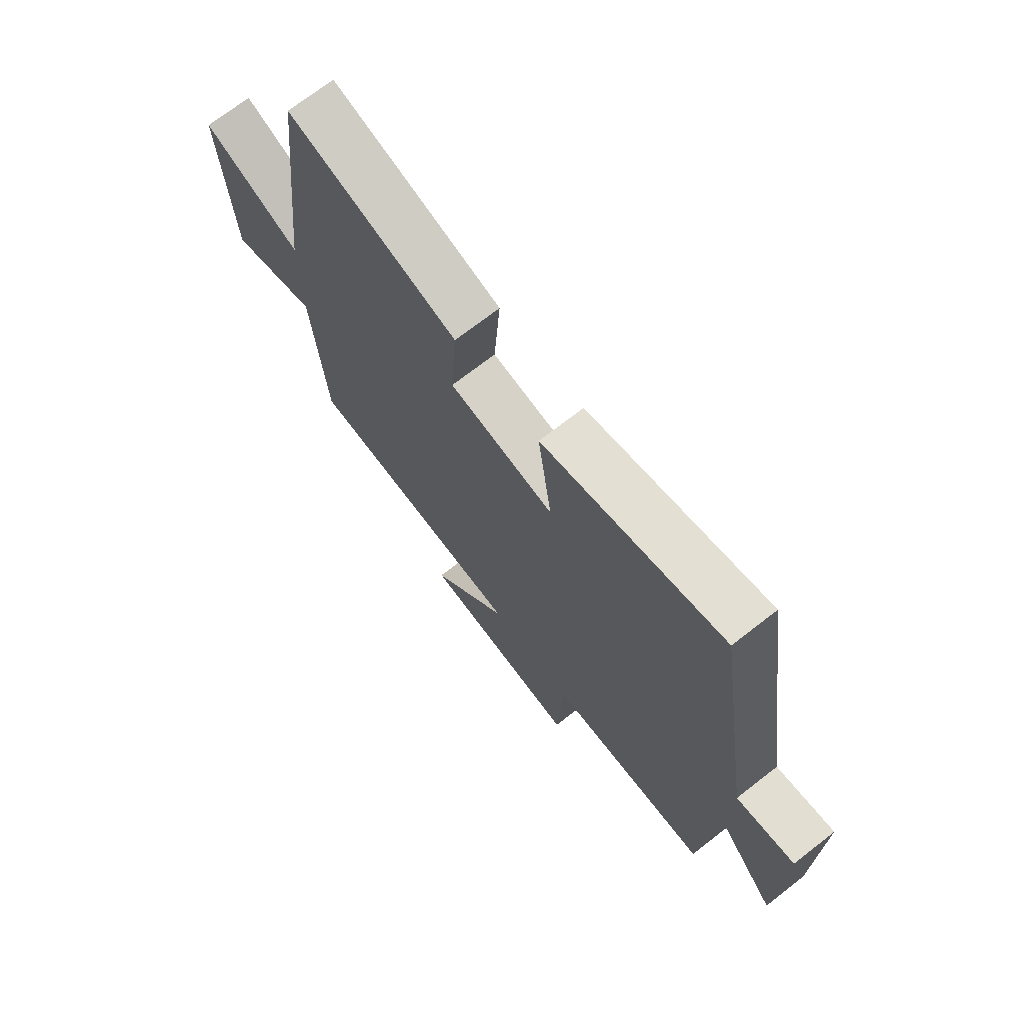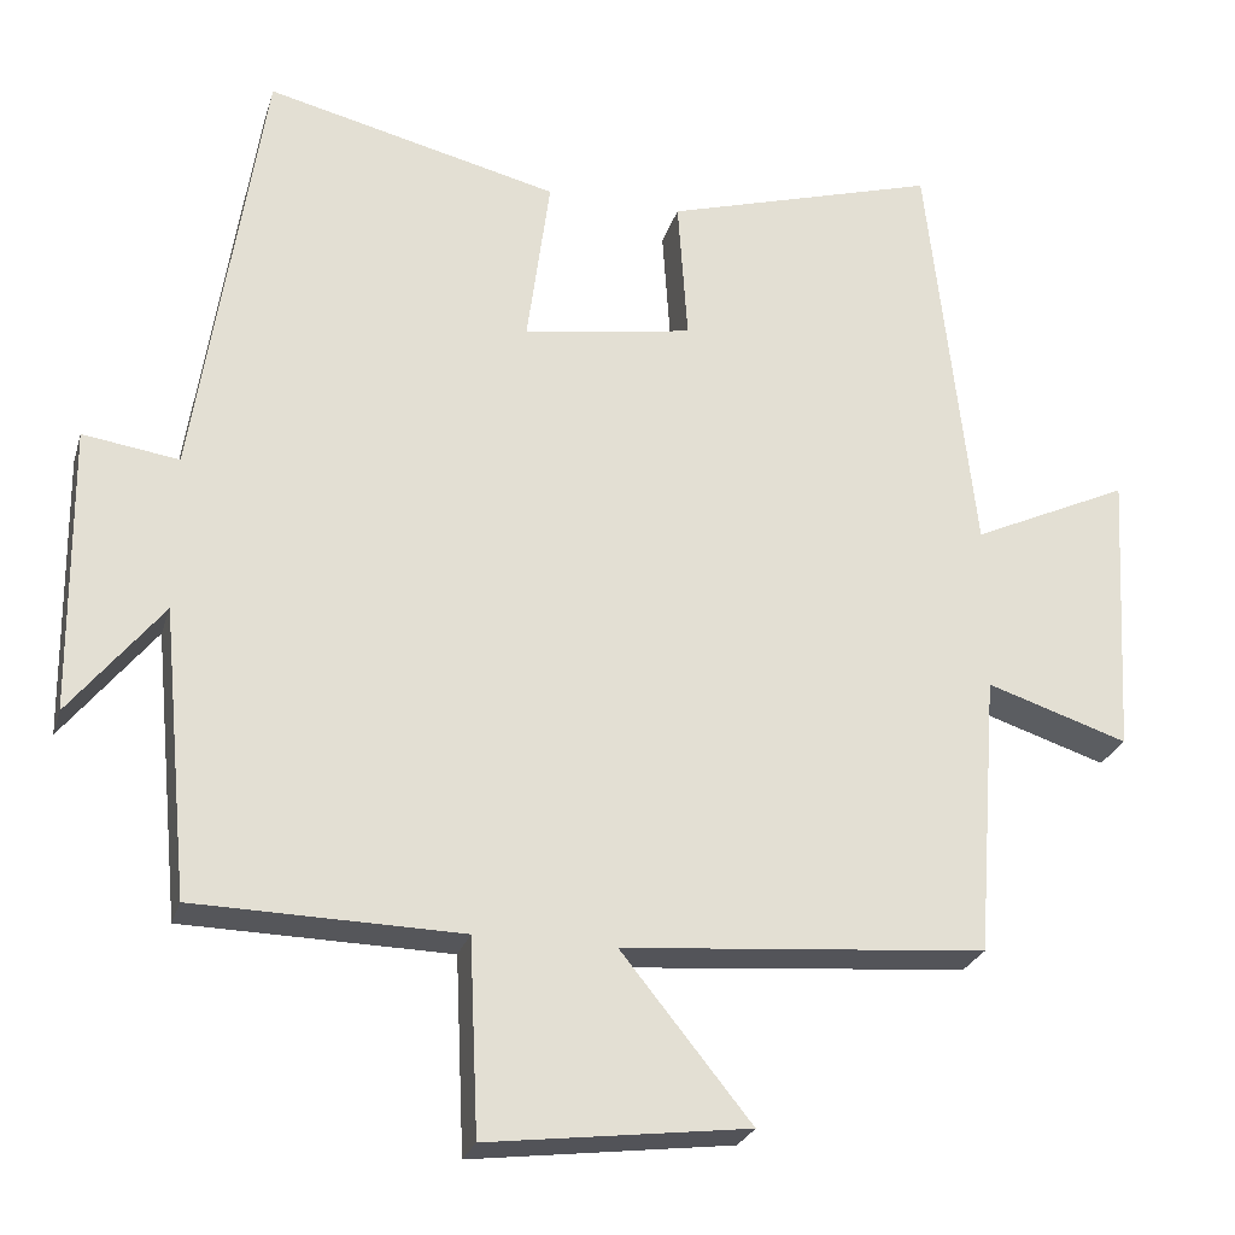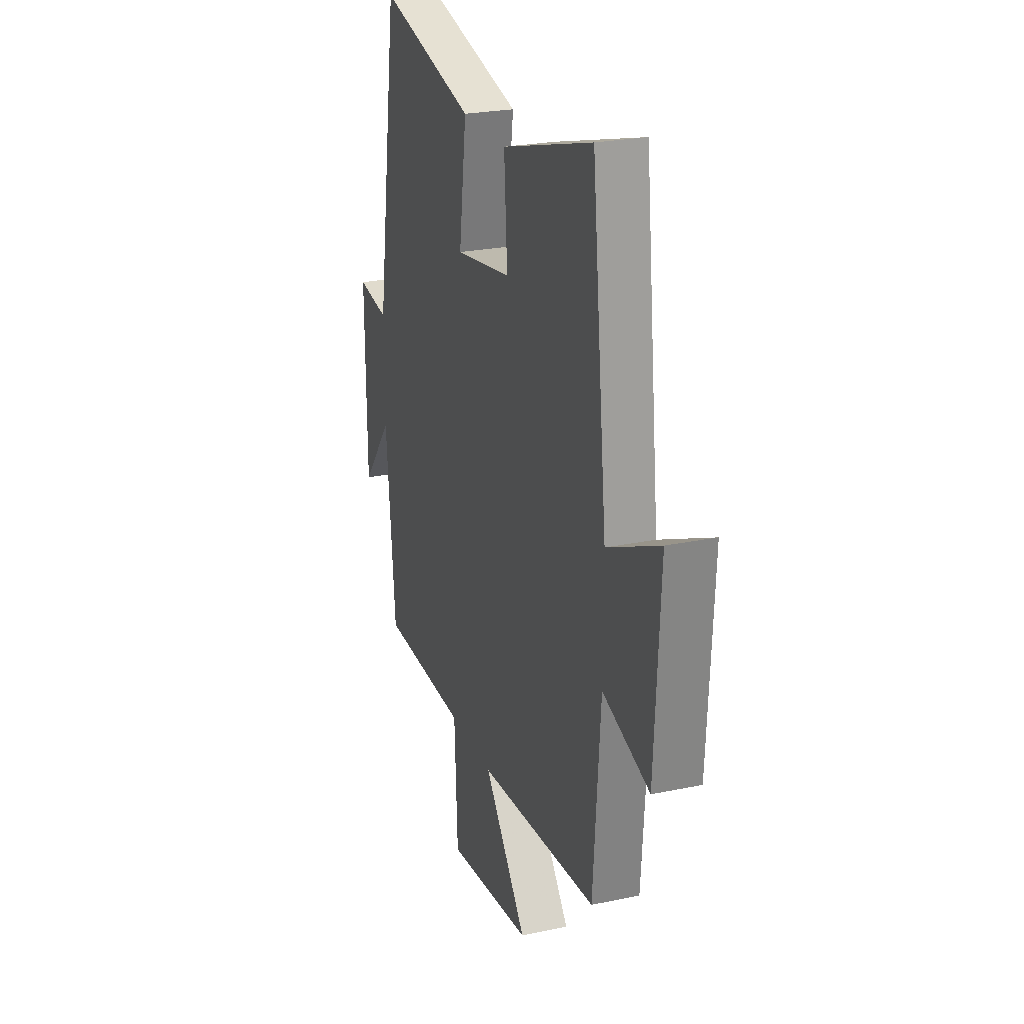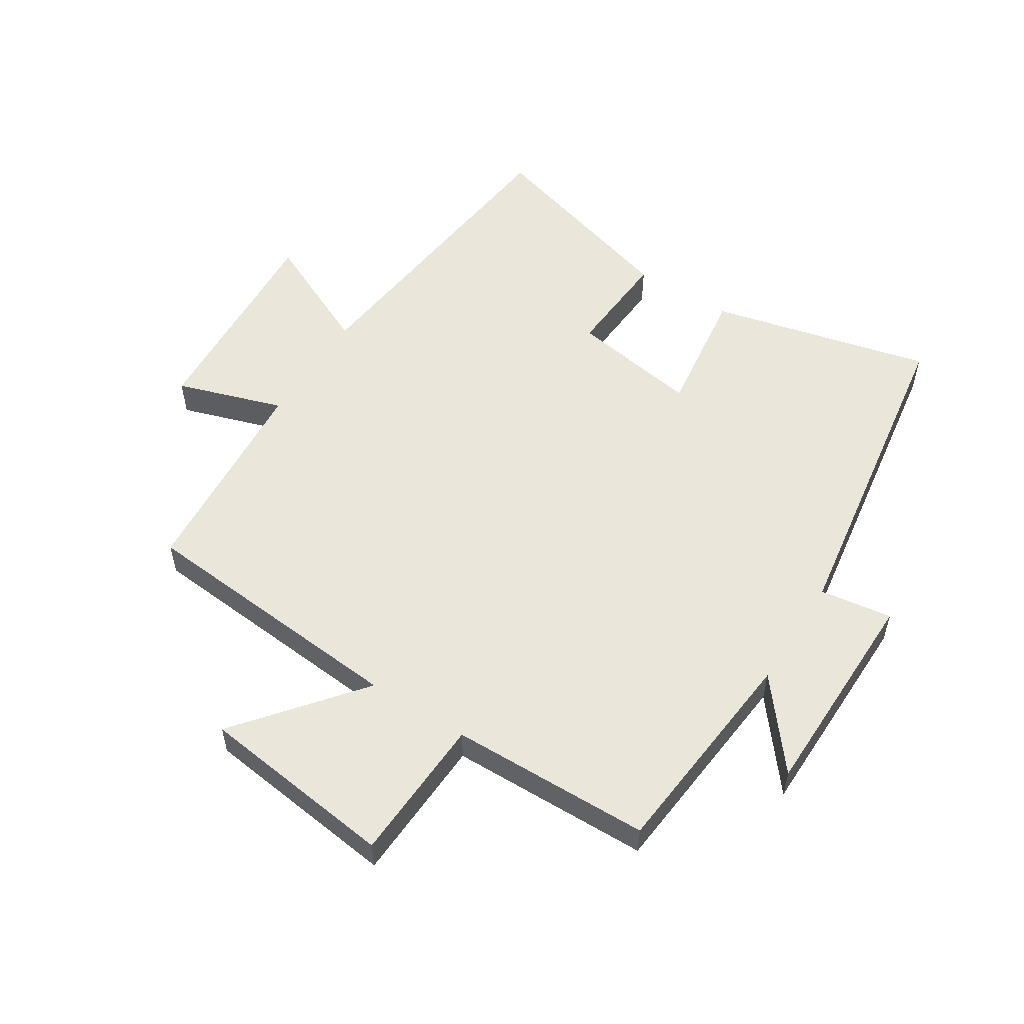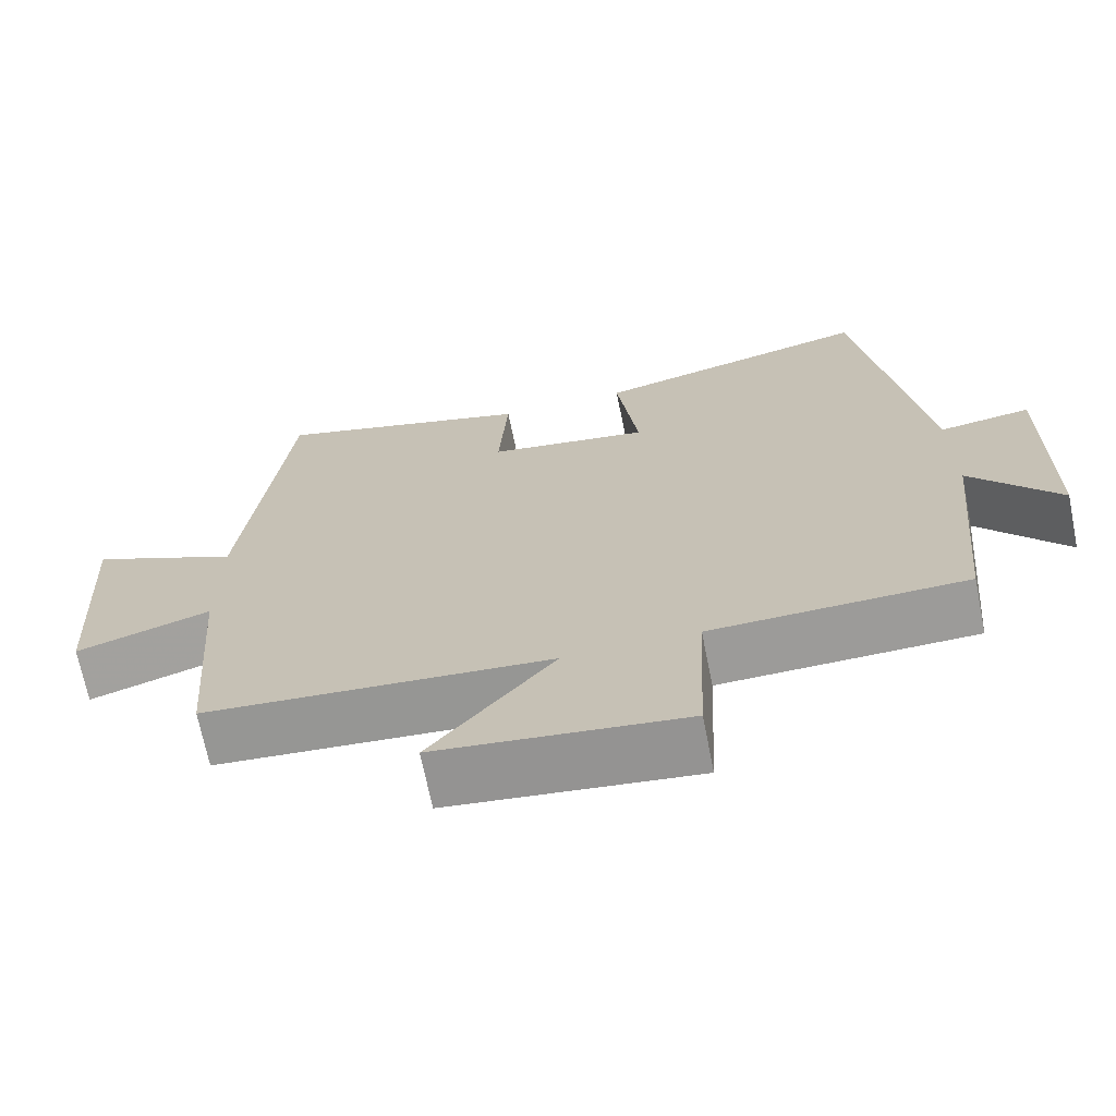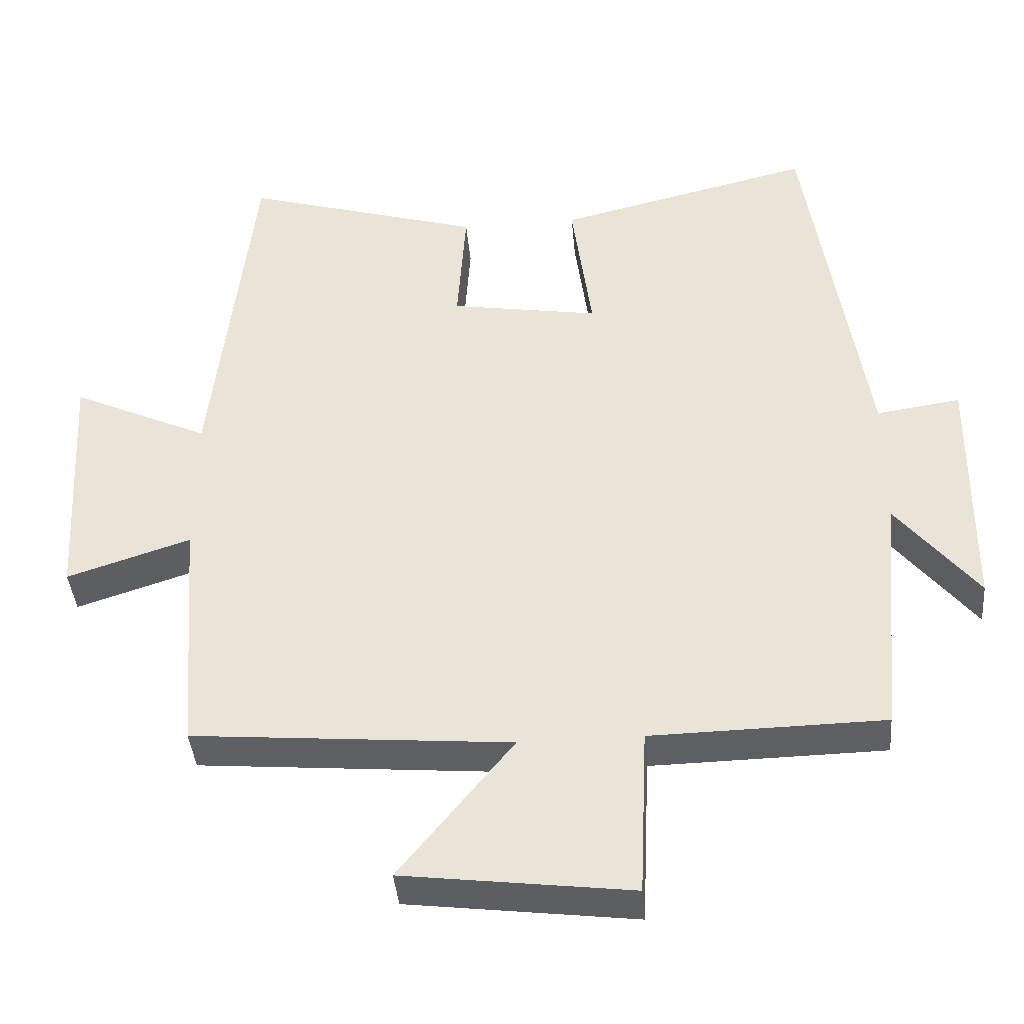
<metadata>
{"format":"obj","ext":"obj","renderer":"f3d","projection":"perspective","resolution":1024,"background":"white","views":[{"elev":71.5,"azim":-127.9,"up":"+Z"},{"elev":-25.7,"azim":-15.4,"up":"+Z"},{"elev":24.8,"azim":71.1,"up":"+Z"},{"elev":54.7,"azim":-147.6,"up":"+Y"},{"elev":-69.4,"azim":-168.6,"up":"+Z"},{"elev":-40.3,"azim":-175.0,"up":"+Z"}]}
</metadata>
<code>
v 0.474 0.07 -0.462
v 0.029 0.07 -0.5
v 0.188 0.07 -0.697
v -0.13 0.07 -0.737
v -0.141 0.07 -0.5
v -0.466 0.07 -0.494
v -0.5 0.07 -0.142
v -0.613 0.07 -0.283
v -0.617 0.07 0.067
v -0.5 0.07 0.05
v -0.418 0.07 0.586
v -0.06 0.07 0.5
v -0.088 0.07 0.29
v 0.12 0.07 0.324
v 0.108 0.07 0.5
v 0.443 0.07 0.599
v 0.5 0.07 0.089
v 0.693 0.07 0.179
v 0.673 0.07 -0.173
v 0.5 0.07 -0.117
v 0.474 0 -0.462
v 0.029 0 -0.5
v 0.188 0 -0.697
v -0.13 0 -0.737
v -0.141 0 -0.5
v -0.466 0 -0.494
v -0.5 0 -0.142
v -0.613 0 -0.283
v -0.617 0 0.067
v -0.5 0 0.05
v -0.418 0 0.586
v -0.06 0 0.5
v -0.088 0 0.29
v 0.12 0 0.324
v 0.108 0 0.5
v 0.443 0 0.599
v 0.5 0 0.089
v 0.693 0 0.179
v 0.673 0 -0.173
v 0.5 0 -0.117
f 17 18 19 20
f 17 20 1 2
f 14 15 16 17
f 13 14 17 2
f 10 11 12 13
f 10 13 2
f 7 8 9 10
f 5 6 7 10
f 5 10 2 3
f 3 4 5
f 40 39 38 37
f 22 21 40 37
f 37 36 35 34
f 22 37 34 33
f 33 32 31 30
f 22 33 30
f 30 29 28 27
f 30 27 26 25
f 23 22 30 25
f 25 24 23
f 1 21 22 2
f 2 22 23 3
f 3 23 24 4
f 4 24 25 5
f 5 25 26 6
f 6 26 27 7
f 7 27 28 8
f 8 28 29 9
f 9 29 30 10
f 10 30 31 11
f 11 31 32 12
f 12 32 33 13
f 13 33 34 14
f 14 34 35 15
f 15 35 36 16
f 16 36 37 17
f 17 37 38 18
f 18 38 39 19
f 19 39 40 20
f 20 40 21 1

</code>
